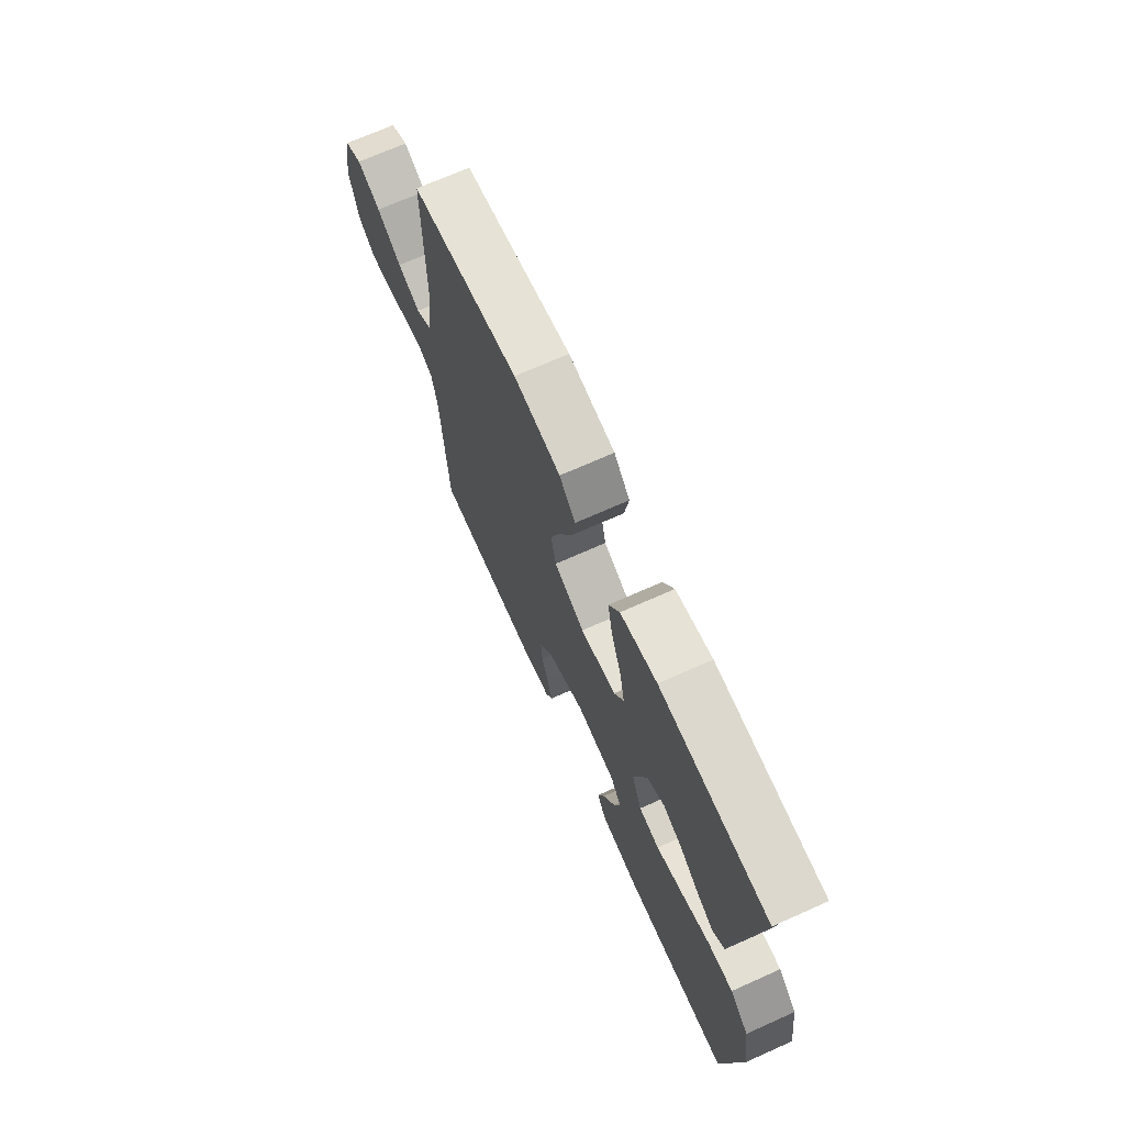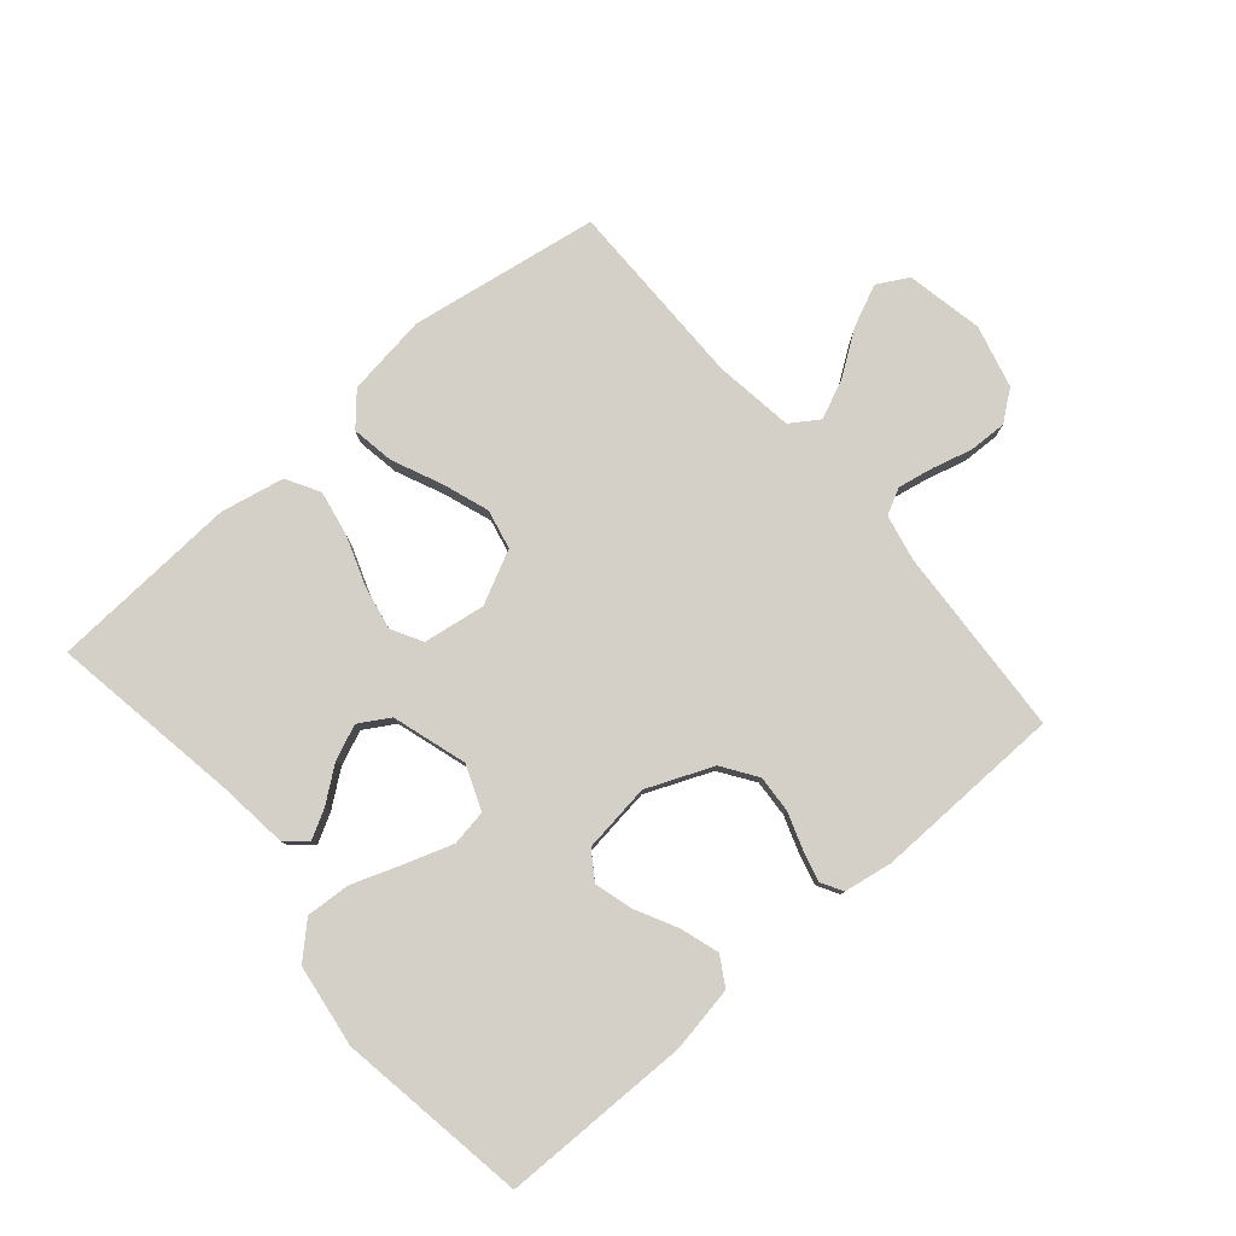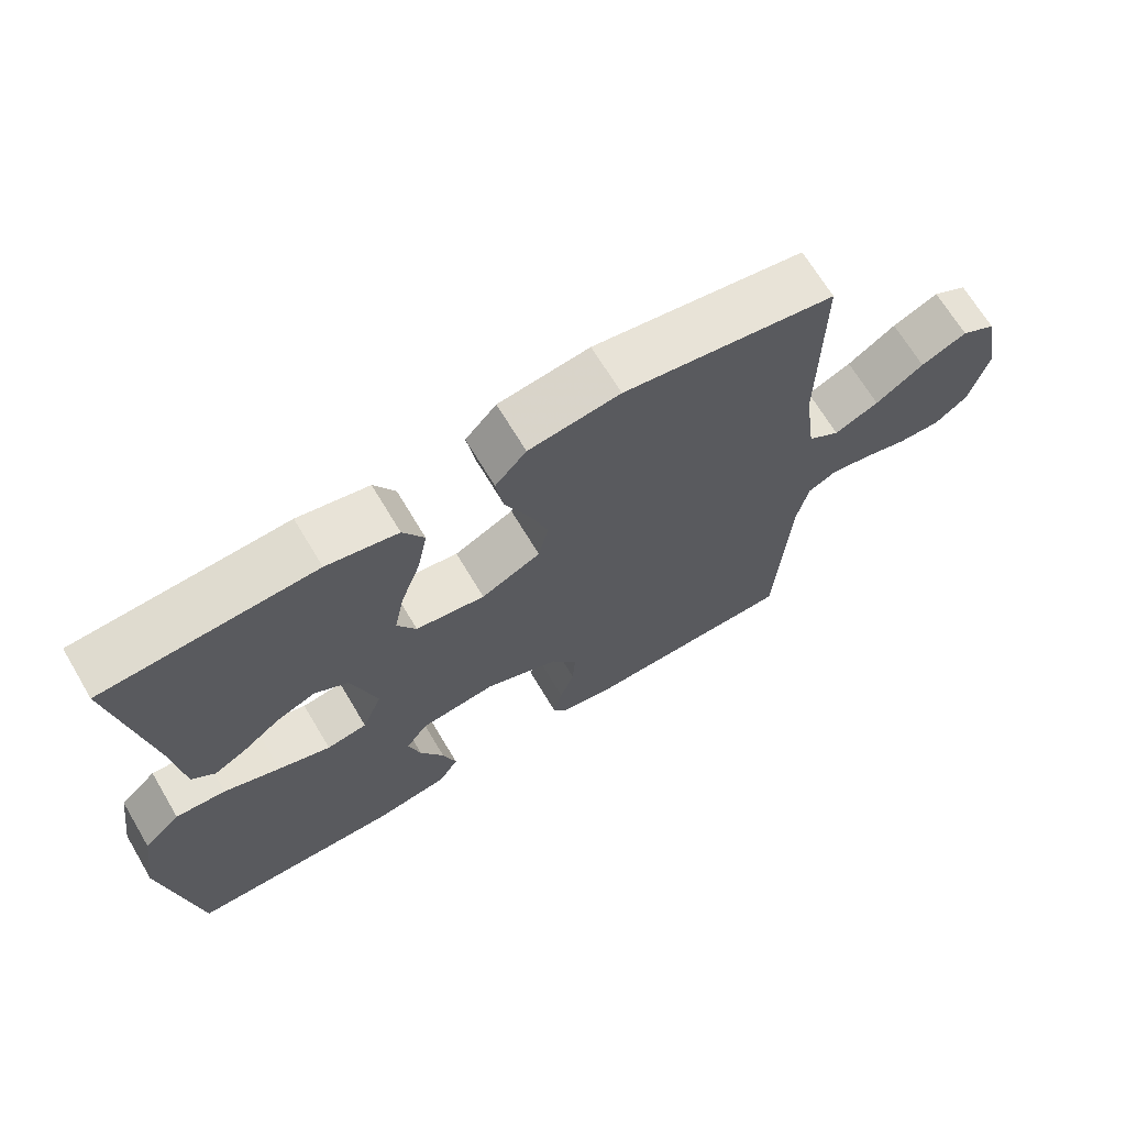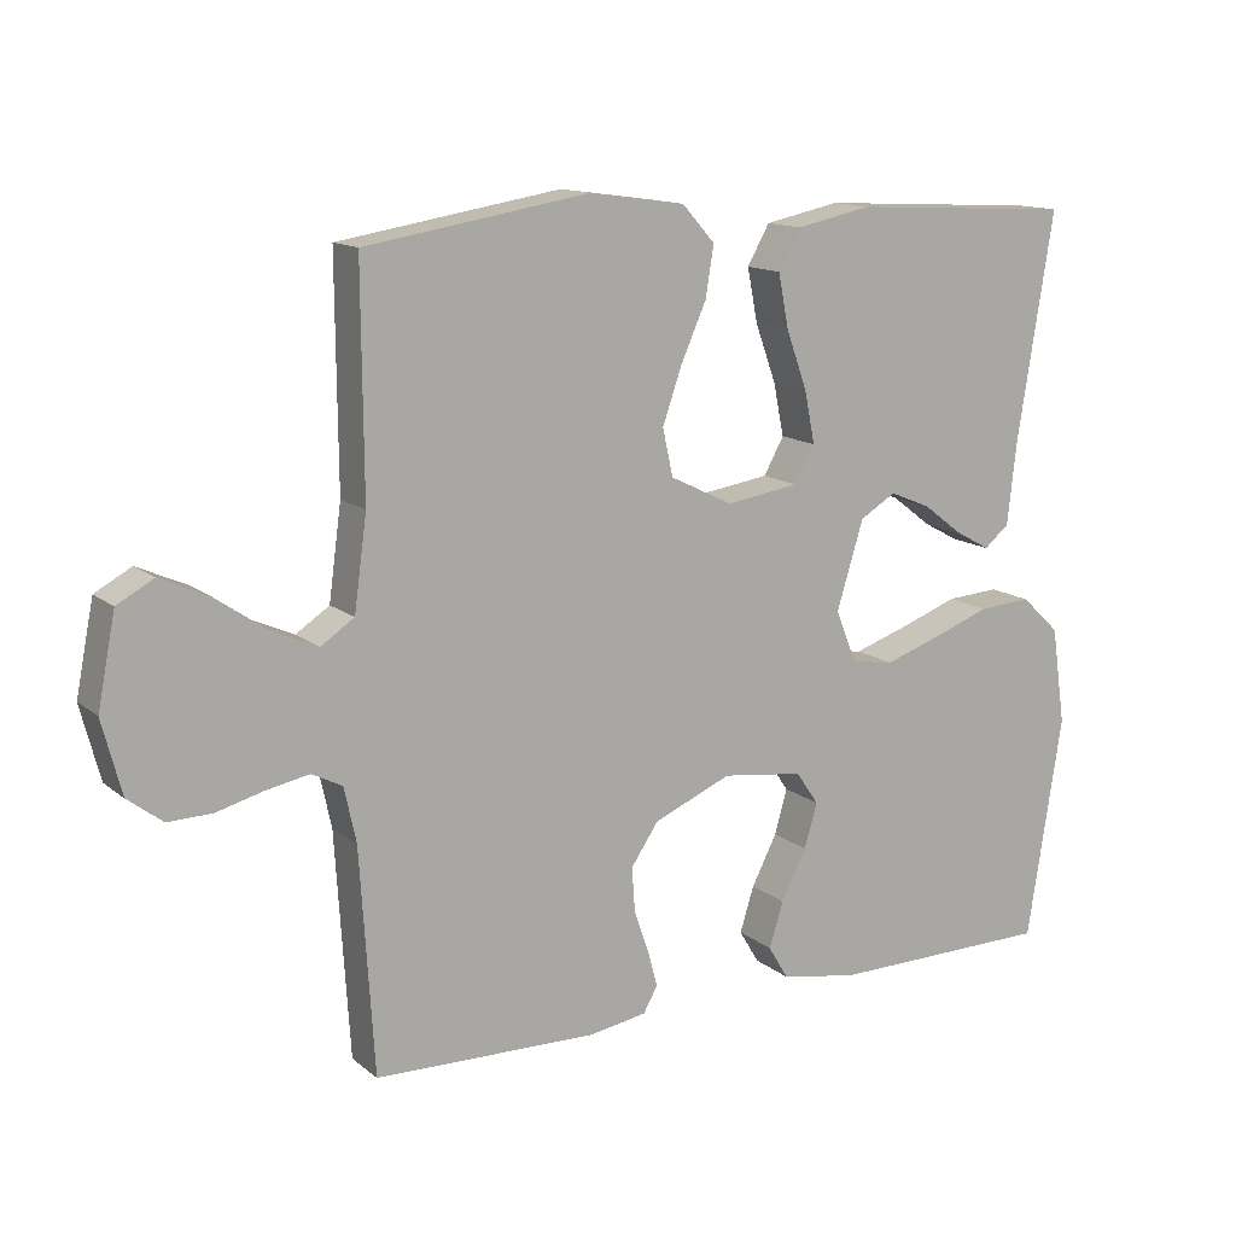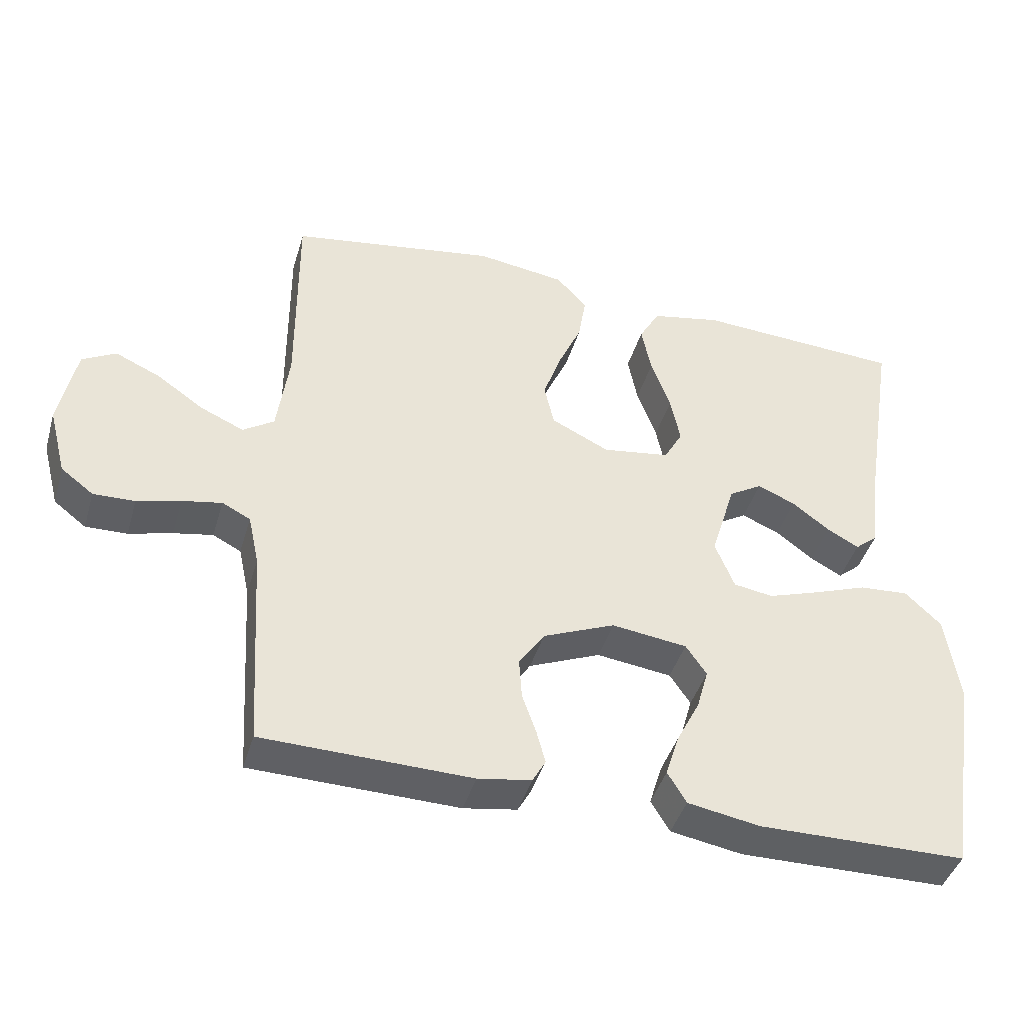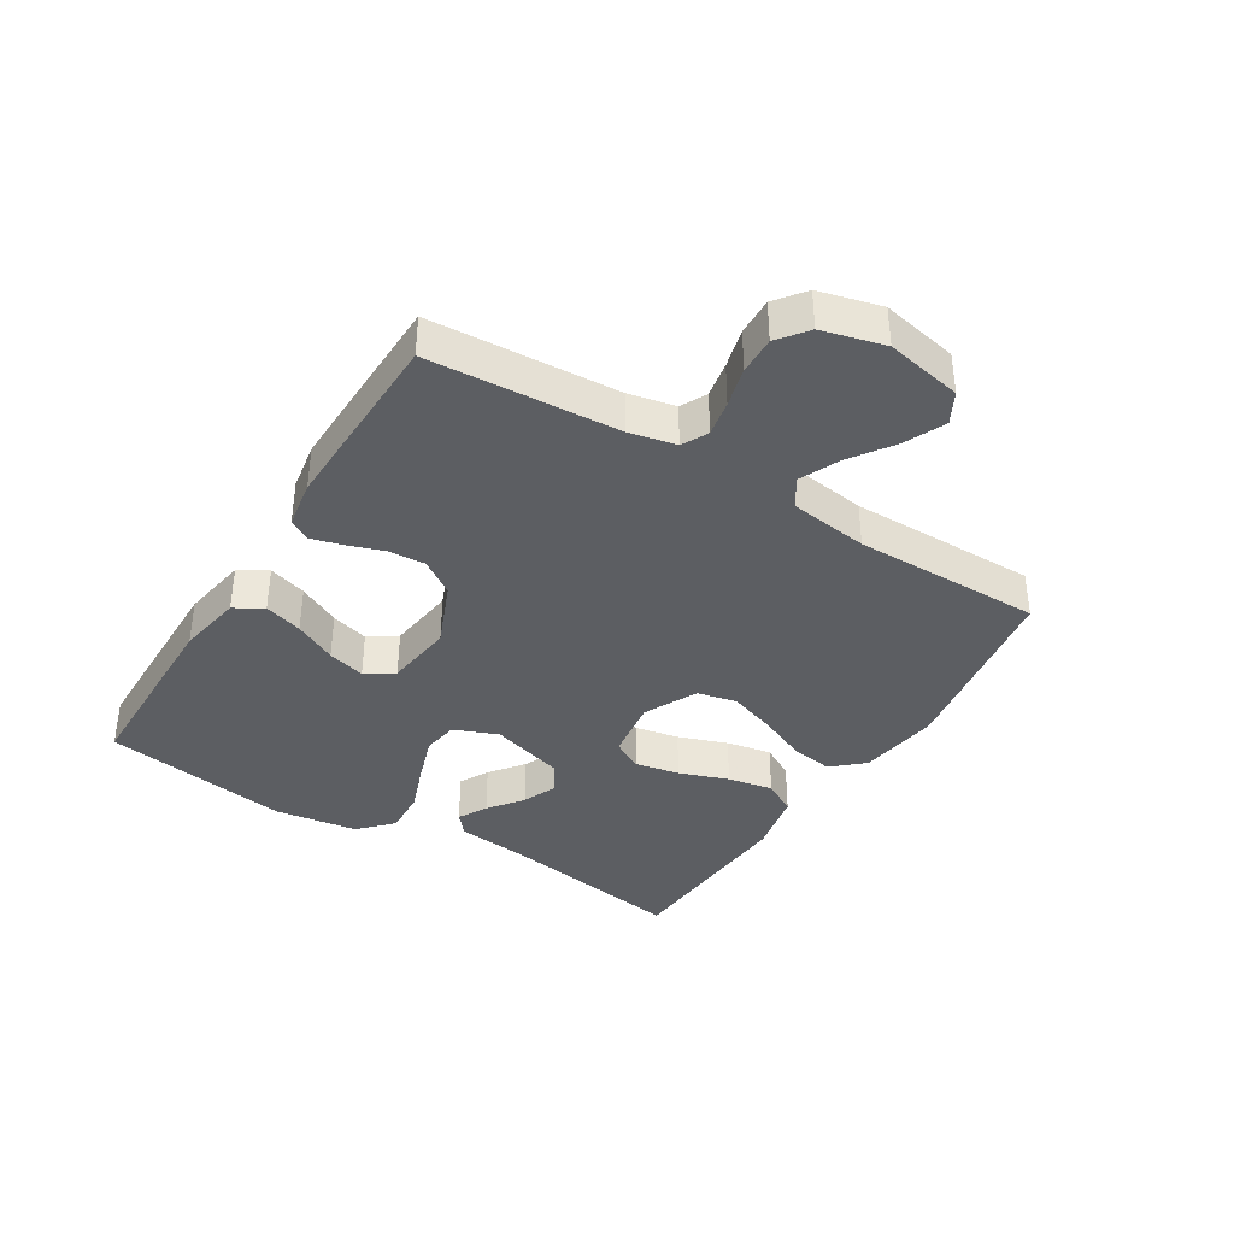
<metadata>
{"format":"obj","ext":"obj","renderer":"f3d","projection":"perspective","resolution":1024,"background":"white","views":[{"elev":70.0,"azim":65.9,"up":"+Z"},{"elev":79.9,"azim":139.2,"up":"+Y"},{"elev":68.0,"azim":149.2,"up":"+Z"},{"elev":13.4,"azim":-30.5,"up":"+Z"},{"elev":-42.9,"azim":-16.2,"up":"+Z"},{"elev":-38.0,"azim":-121.8,"up":"+Y"}]}
</metadata>
<code>
v 0.5 0.07 0.5
v 0.452 0.07 0.2
v 0.439 0.07 0.086
v 0.406 0.07 0.058
v 0.36 0.07 0.083
v 0.306 0.07 0.124
v 0.251 0.07 0.147
v 0.203 0.07 0.118
v 0.167 0.07 0
v 0.195 0.07 -0.07
v 0.252 0.07 -0.079
v 0.326 0.07 -0.054
v 0.405 0.07 -0.025
v 0.476 0.07 -0.02
v 0.528 0.07 -0.069
v 0.547 0.07 -0.2
v 0.5 0.07 -0.5
v 0.2 0.07 -0.504
v 0.096 0.07 -0.486
v 0.069 0.07 -0.441
v 0.088 0.07 -0.38
v 0.122 0.07 -0.313
v 0.139 0.07 -0.253
v 0.109 0.07 -0.209
v 0 0.07 -0.195
v -0.104 0.07 -0.239
v -0.141 0.07 -0.294
v -0.137 0.07 -0.353
v -0.117 0.07 -0.41
v -0.104 0.07 -0.459
v -0.123 0.07 -0.493
v -0.2 0.07 -0.506
v -0.5 0.07 -0.5
v -0.519 0.07 -0.2
v -0.535 0.07 -0.126
v -0.576 0.07 -0.105
v -0.633 0.07 -0.116
v -0.696 0.07 -0.133
v -0.756 0.07 -0.135
v -0.803 0.07 -0.099
v -0.829 0.07 0
v -0.805 0.07 0.122
v -0.756 0.07 0.149
v -0.691 0.07 0.12
v -0.623 0.07 0.073
v -0.56 0.07 0.045
v -0.515 0.07 0.075
v -0.498 0.07 0.2
v -0.5 0.07 0.5
v -0.2 0.07 0.549
v -0.071 0.07 0.531
v -0.027 0.07 0.482
v -0.038 0.07 0.414
v -0.072 0.07 0.337
v -0.098 0.07 0.262
v -0.084 0.07 0.199
v 0 0.07 0.158
v 0.098 0.07 0.173
v 0.125 0.07 0.222
v 0.111 0.07 0.292
v 0.083 0.07 0.37
v 0.069 0.07 0.442
v 0.099 0.07 0.495
v 0.2 0.07 0.516
v 0.5 0 0.5
v 0.452 0 0.2
v 0.439 0 0.086
v 0.406 0 0.058
v 0.36 0 0.083
v 0.306 0 0.124
v 0.251 0 0.147
v 0.203 0 0.118
v 0.167 0 0
v 0.195 0 -0.07
v 0.252 0 -0.079
v 0.326 0 -0.054
v 0.405 0 -0.025
v 0.476 0 -0.02
v 0.528 0 -0.069
v 0.547 0 -0.2
v 0.5 0 -0.5
v 0.2 0 -0.504
v 0.096 0 -0.486
v 0.069 0 -0.441
v 0.088 0 -0.38
v 0.122 0 -0.313
v 0.139 0 -0.253
v 0.109 0 -0.209
v 0 0 -0.195
v -0.104 0 -0.239
v -0.141 0 -0.294
v -0.137 0 -0.353
v -0.117 0 -0.41
v -0.104 0 -0.459
v -0.123 0 -0.493
v -0.2 0 -0.506
v -0.5 0 -0.5
v -0.519 0 -0.2
v -0.535 0 -0.126
v -0.576 0 -0.105
v -0.633 0 -0.116
v -0.696 0 -0.133
v -0.756 0 -0.135
v -0.803 0 -0.099
v -0.829 0 0
v -0.805 0 0.122
v -0.756 0 0.149
v -0.691 0 0.12
v -0.623 0 0.073
v -0.56 0 0.045
v -0.515 0 0.075
v -0.498 0 0.2
v -0.5 0 0.5
v -0.2 0 0.549
v -0.071 0 0.531
v -0.027 0 0.482
v -0.038 0 0.414
v -0.072 0 0.337
v -0.098 0 0.262
v -0.084 0 0.199
v 0 0 0.158
v 0.098 0 0.173
v 0.125 0 0.222
v 0.111 0 0.292
v 0.083 0 0.37
v 0.069 0 0.442
v 0.099 0 0.495
v 0.2 0 0.516
f 64 1 2
f 63 64 2
f 62 63 2
f 61 62 2
f 60 61 2
f 59 60 2 3
f 52 53 54
f 51 52 54
f 50 51 54
f 49 50 54
f 48 49 54
f 47 48 54 55
f 46 47 55 56
f 43 44 45
f 42 43 45
f 41 42 45
f 40 41 45
f 39 40 45
f 38 39 45
f 37 38 45
f 36 37 45 46
f 46 56 57
f 36 46 57
f 35 36 57
f 32 33 34
f 31 32 34
f 30 31 34
f 29 30 34
f 28 29 34
f 27 28 34 35
f 20 21 22
f 19 20 22
f 18 19 22
f 17 18 22
f 16 17 22
f 15 16 22
f 14 15 22
f 13 14 22
f 12 13 22
f 11 12 22 23
f 10 11 23 24
f 3 4 5 6
f 3 6 7
f 59 3 7
f 58 59 7 8
f 35 57 58
f 27 35 58
f 26 27 58
f 58 8 9
f 26 58 9
f 25 26 9
f 9 10 24 25
f 66 65 128
f 66 128 127
f 66 127 126
f 66 126 125
f 66 125 124
f 67 66 124 123
f 118 117 116
f 118 116 115
f 118 115 114
f 118 114 113
f 118 113 112
f 119 118 112 111
f 120 119 111 110
f 109 108 107
f 109 107 106
f 109 106 105
f 109 105 104
f 109 104 103
f 109 103 102
f 109 102 101
f 110 109 101 100
f 121 120 110
f 121 110 100
f 121 100 99
f 98 97 96
f 98 96 95
f 98 95 94
f 98 94 93
f 98 93 92
f 99 98 92 91
f 86 85 84
f 86 84 83
f 86 83 82
f 86 82 81
f 86 81 80
f 86 80 79
f 86 79 78
f 86 78 77
f 86 77 76
f 87 86 76 75
f 88 87 75 74
f 70 69 68 67
f 71 70 67
f 71 67 123
f 72 71 123 122
f 122 121 99
f 122 99 91
f 122 91 90
f 73 72 122
f 73 122 90
f 73 90 89
f 89 88 74 73
f 1 65 66 2
f 2 66 67 3
f 3 67 68 4
f 4 68 69 5
f 5 69 70 6
f 6 70 71 7
f 7 71 72 8
f 8 72 73 9
f 9 73 74 10
f 10 74 75 11
f 11 75 76 12
f 12 76 77 13
f 13 77 78 14
f 14 78 79 15
f 15 79 80 16
f 16 80 81 17
f 17 81 82 18
f 18 82 83 19
f 19 83 84 20
f 20 84 85 21
f 21 85 86 22
f 22 86 87 23
f 23 87 88 24
f 24 88 89 25
f 25 89 90 26
f 26 90 91 27
f 27 91 92 28
f 28 92 93 29
f 29 93 94 30
f 30 94 95 31
f 31 95 96 32
f 32 96 97 33
f 33 97 98 34
f 34 98 99 35
f 35 99 100 36
f 36 100 101 37
f 37 101 102 38
f 38 102 103 39
f 39 103 104 40
f 40 104 105 41
f 41 105 106 42
f 42 106 107 43
f 43 107 108 44
f 44 108 109 45
f 45 109 110 46
f 46 110 111 47
f 47 111 112 48
f 48 112 113 49
f 49 113 114 50
f 50 114 115 51
f 51 115 116 52
f 52 116 117 53
f 53 117 118 54
f 54 118 119 55
f 55 119 120 56
f 56 120 121 57
f 57 121 122 58
f 58 122 123 59
f 59 123 124 60
f 60 124 125 61
f 61 125 126 62
f 62 126 127 63
f 63 127 128 64
f 64 128 65 1

</code>
